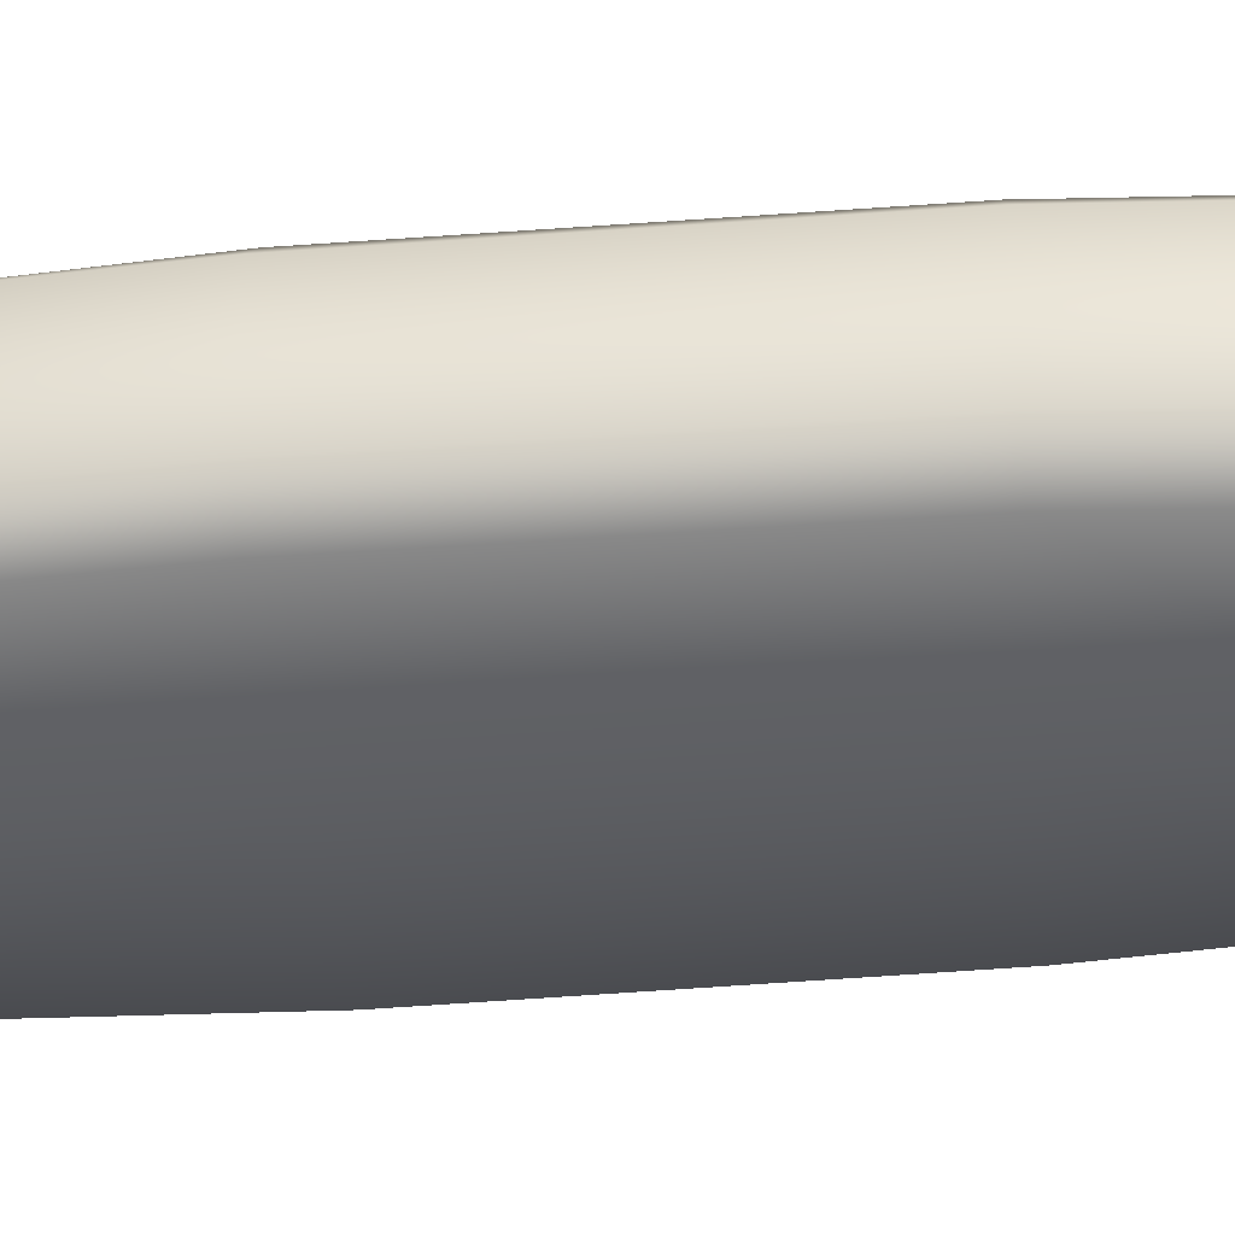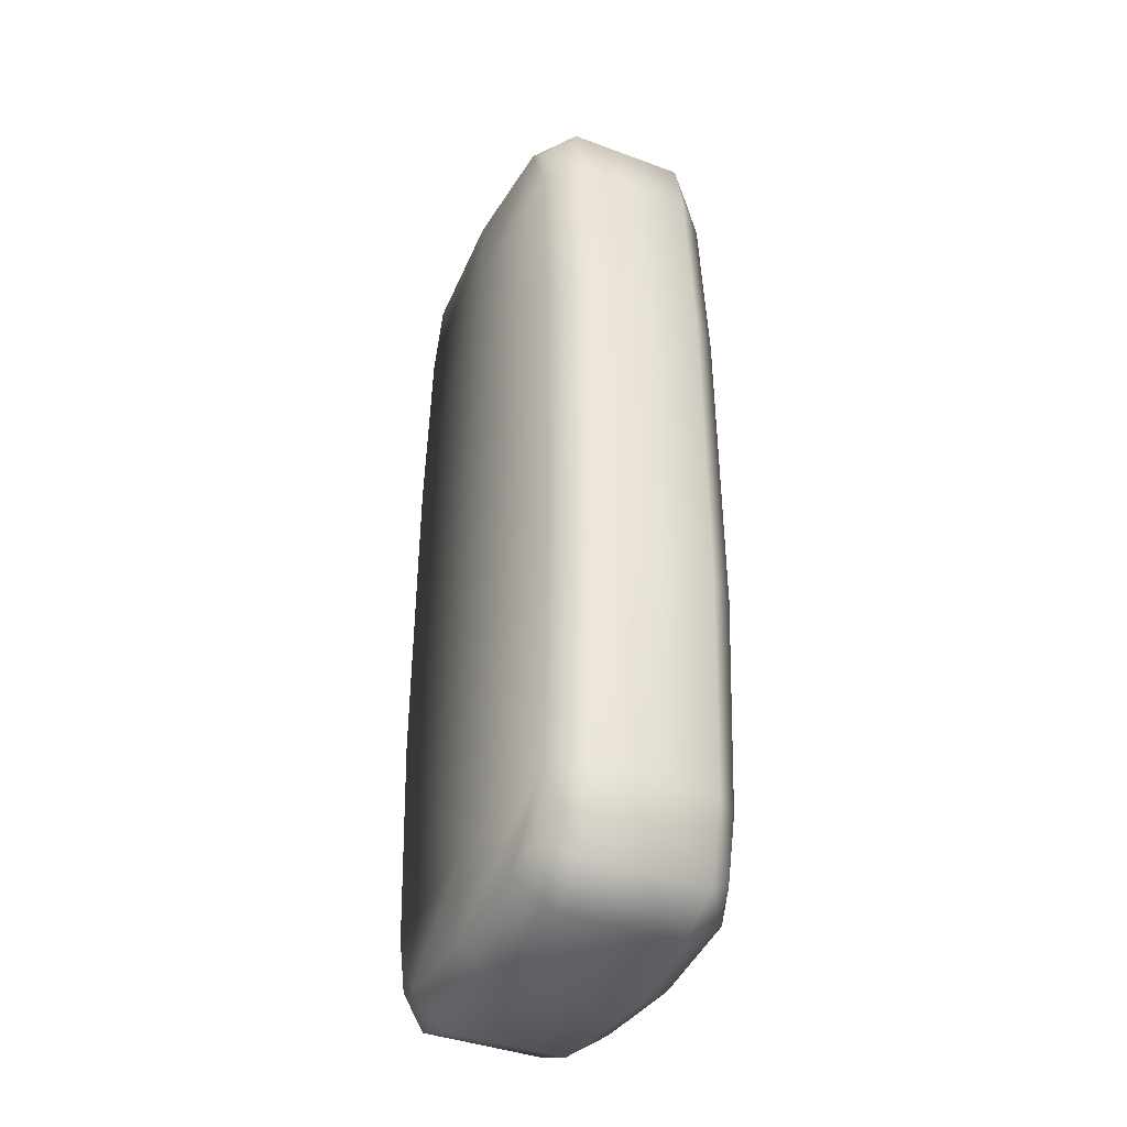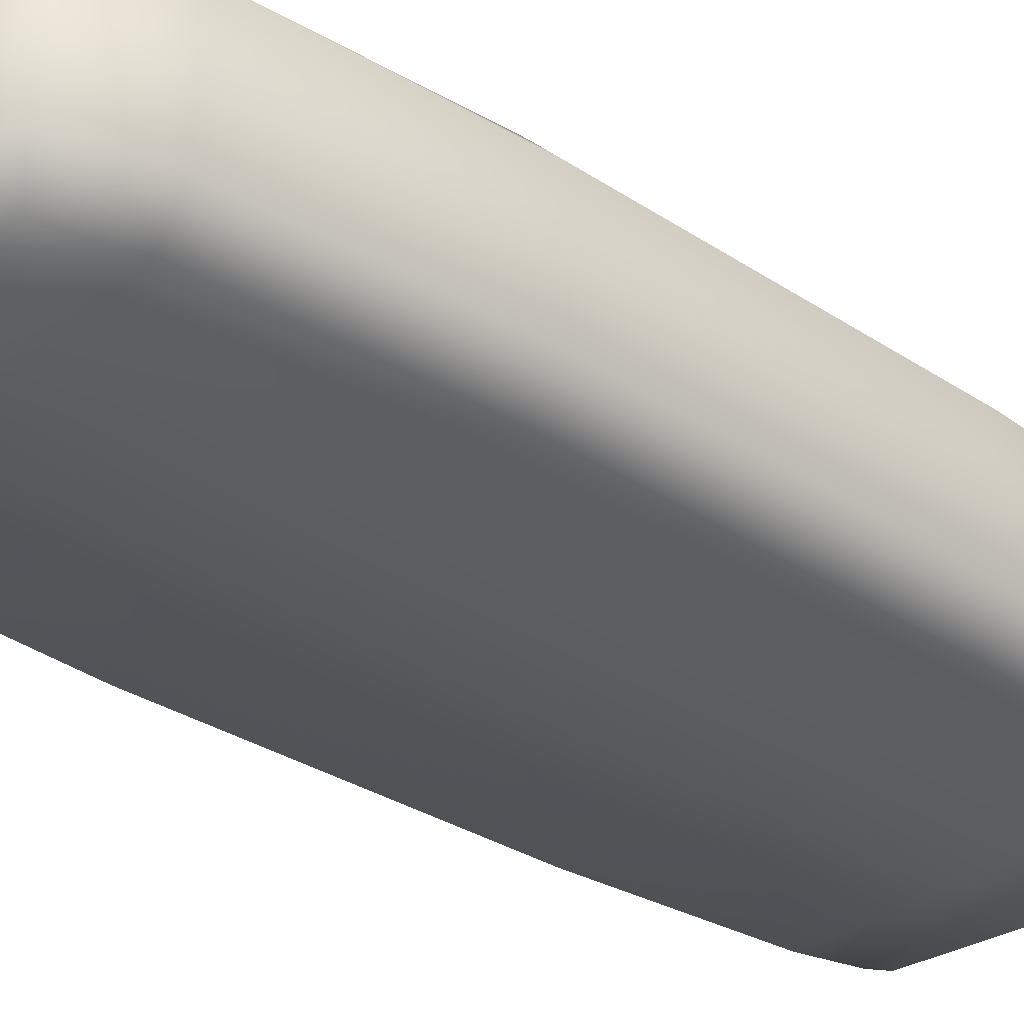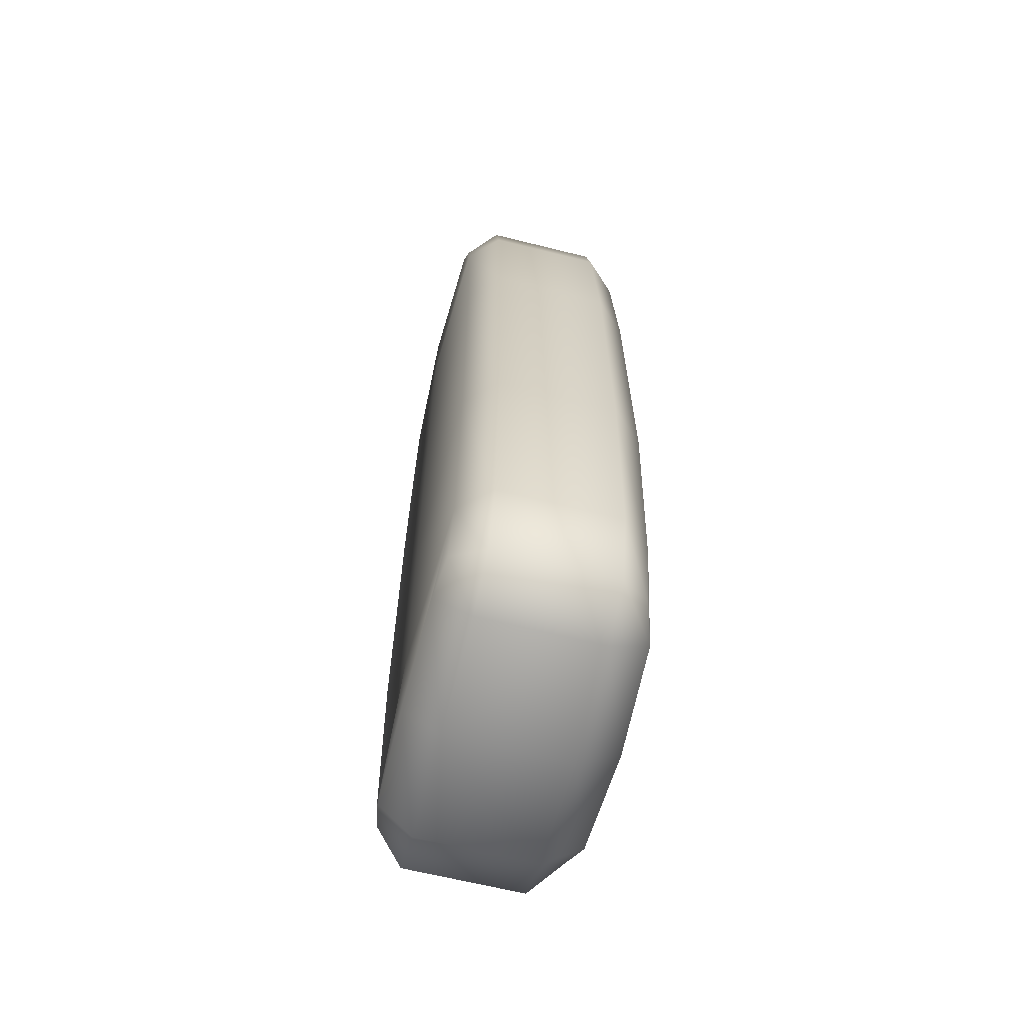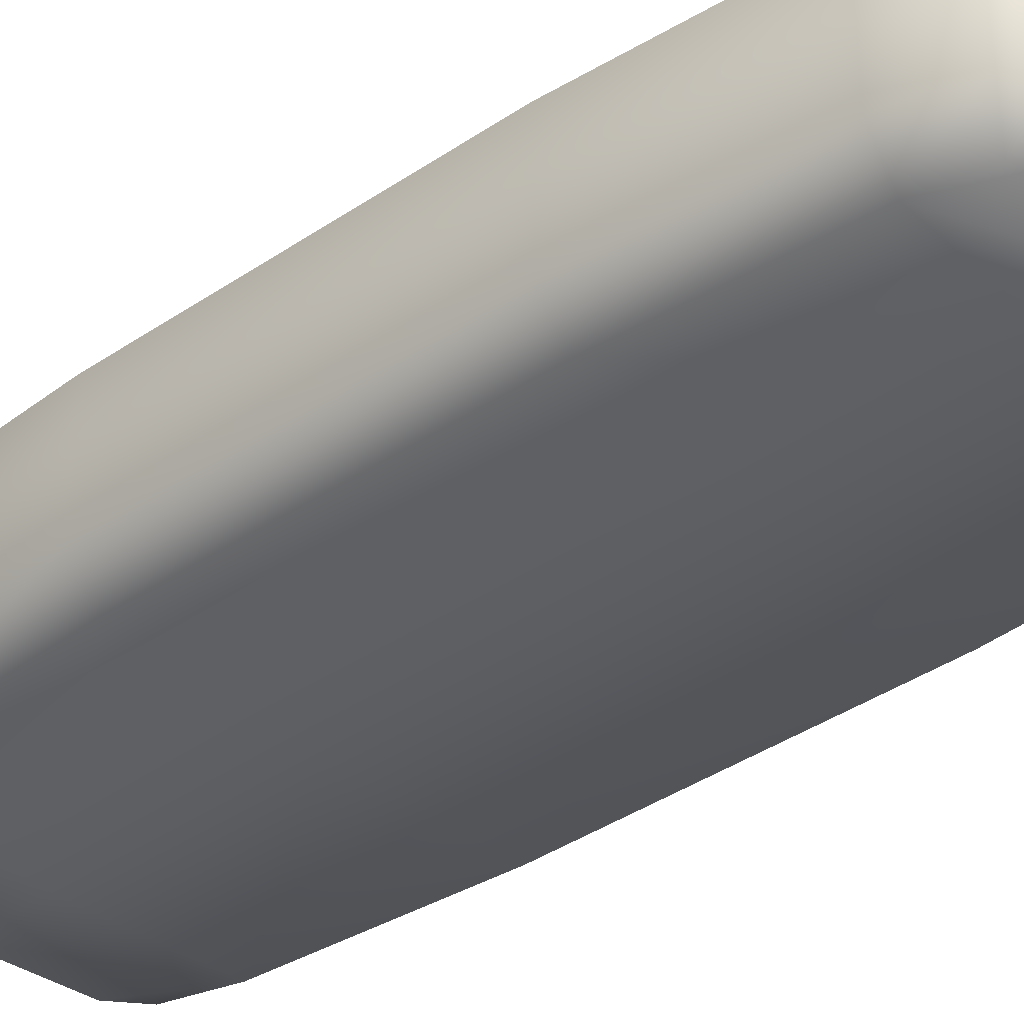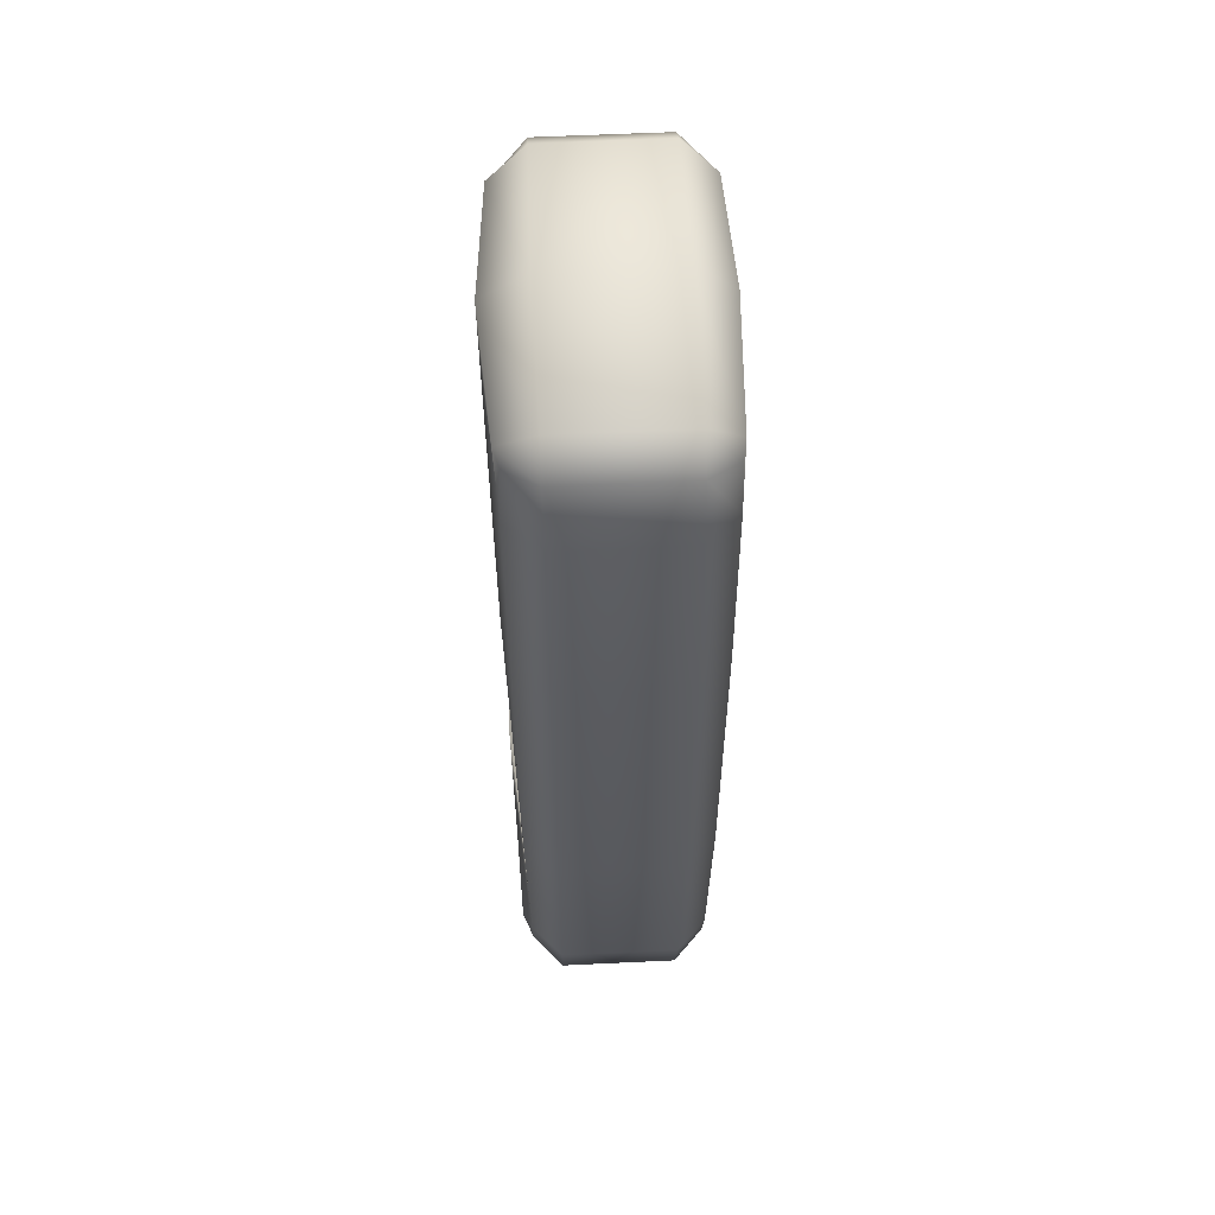
<metadata>
{"format":"obj","ext":"obj","renderer":"f3d","projection":"perspective","resolution":1024,"background":"white","views":[{"elev":-39.0,"azim":-84.1,"up":"+Y"},{"elev":-39.6,"azim":65.2,"up":"+Z"},{"elev":-32.6,"azim":-132.1,"up":"+Y"},{"elev":-64.5,"azim":75.9,"up":"+Z"},{"elev":-36.9,"azim":-48.2,"up":"+Y"},{"elev":58.6,"azim":-92.8,"up":"+Z"}]}
</metadata>
<code>
o cell_phone_1
v 0.02536 0.03239 -0.1049
v 0.02399 0.04121 -0.09886
v 0.03137 0.03888 -0.09512
v 0.03685 0.03239 -0.09978
v 0.03491 0.03888 -0.08163
v 0.04135 0.03239 -0.08263
v 0.03736 0.03939 -0.03295
v 0.04383 0.03239 -0.03308
v 0.03658 0.03939 0.03962
v 0.04304 0.03239 0.03991
v 0.03347 0.03938 0.08083
v 0.03988 0.03239 0.08176
v 0.031 0.03888 0.09233
v 0.03687 0.03239 0.09592
v 0.02809 0.04008 0.09483
v 0.03054 0.03239 0.101
v 0 0.04212 -0.1004
v 0 0.03283 -0.1069
v -0.02536 0.03239 -0.1049
v -0.02399 0.04121 -0.09886
v -0.03685 0.03239 -0.09978
v -0.03137 0.03888 -0.09512
v -0.04135 0.03239 -0.08263
v -0.03491 0.03888 -0.08163
v -0.04383 0.03239 -0.03308
v -0.03736 0.03939 -0.03295
v -0.04304 0.03239 0.03991
v -0.03658 0.03938 0.03962
v -0.03988 0.03239 0.08176
v -0.03347 0.03937 0.08083
v -0.03687 0.03239 0.09592
v -0.031 0.03888 0.09233
v -0.03054 0.03239 0.101
v -0.02809 0.04008 0.09483
v 0 0.03283 0.1037
v 0 0.04212 0.09718
v 0.02381 -0.001228 -0.0986
v 0.02536 0.006483 -0.1049
v 0.03685 0.006483 -0.09978
v 0.03137 0 -0.09512
v 0.04135 0.006482 -0.08263
v 0.03491 0 -0.08163
v 0.04383 0.006482 -0.03308
v 0.03735 -0.000253 -0.03295
v 0.04304 0.006482 0.03991
v 0.03657 -0.000252 0.03963
v 0.03988 0.006482 0.08176
v 0.03345 -0.000247 0.08083
v 0.03687 0.006482 0.09592
v 0.031 -0 0.09233
v 0.03054 0.006483 0.101
v 0.02803 -0.000609 0.09478
v 0 0.00637 -0.1069
v 0 -0.00162 -0.1004
v -0.02381 -0.001228 -0.0986
v -0.02536 0.006483 -0.1049
v -0.03137 0 -0.09512
v -0.03685 0.006483 -0.09978
v -0.03491 0 -0.08163
v -0.04135 0.006482 -0.08263
v -0.03735 -0.000253 -0.03295
v -0.04383 0.006482 -0.03308
v -0.03657 -0.000253 0.03963
v -0.04304 0.006482 0.03991
v -0.03345 -0.000252 0.08083
v -0.03988 0.006482 0.08176
v -0.031 -0 0.09233
v -0.03687 0.006482 0.09592
v -0.02803 -0.000609 0.09478
v -0.03054 0.006483 0.101
v 0 -0.00162 0.09718
v 0 0.006369 0.1037
v 0 0.04212 0.03968
v 0 0.04212 0.08102
v 0 0.04212 -0.08185
v 0 -0.00162 0.08092
v 0 -0.00162 0.03965
v 0 -0.00162 -0.03296
v 0 -0.00162 -0.08174
v 0 0.04212 -0.05037
v 0 0.04212 -0.004002
v 0.03268 0.03973 -0.03295
v -0.0321 0.03977 -0.03295
v -0.03189 0.03977 -0.004002
v 0.03246 0.03973 -0.003785
v 0.03225 0.03961 -0.04972
v -0.03167 0.03957 -0.04972
v 1e-06 0.03888 -0.05036
v 1e-06 0.03888 -0.03297
v -0.0321 0.03653 -0.03295
v 1e-06 0.03888 -0.003993
v 0.03268 0.03649 -0.03295
v -0.03188 0.03653 -0.003993
v 0.03247 0.03649 -0.003776
v 0.03225 0.03637 -0.04971
v -0.03167 0.03633 -0.04971
f 1 38 53 18
f 21 19 56 58
f 65 76 71 69
f 33 31 68 70
f 35 72 51 16
f 35 33 70 72
f 30 32 34
f 11 74 36 15
f 48 50 52
f 23 21 58 60
f 8 43 41 6
f 25 23 60 62
f 10 45 43 8
f 6 41 39 4
f 27 25 62 64
f 12 47 45 10
f 19 18 53 56
f 29 27 64 66
f 14 49 47 12
f 31 29 66 68
f 16 51 49 14
f 2 3 4 1
f 3 5 6 4
f 5 7 8 6
f 7 9 10 8
f 9 11 12 10
f 11 13 14 12
f 13 15 16 14
f 18 19 20 17
f 19 21 22 20
f 21 23 24 22
f 23 25 26 24
f 25 27 28 26
f 27 29 30 28
f 29 31 32 30
f 31 33 34 32
f 33 35 36 34
f 17 2 1 18
f 15 36 35 16
f 38 39 40 37
f 39 41 42 40
f 41 43 44 42
f 43 45 46 44
f 45 47 48 46
f 47 49 50 48
f 49 51 52 50
f 54 55 56 53
f 55 57 58 56
f 57 59 60 58
f 59 61 62 60
f 61 63 64 62
f 63 65 66 64
f 65 67 68 66
f 67 69 70 68
f 69 71 72 70
f 53 38 37 54
f 51 72 71 52
f 4 39 38 1
f 26 28 73 81 84 83
f 7 82 85 81 73 9
f 73 28 30 74
f 9 73 74 11
f 74 30 34 36
f 13 11 15
f 24 26 83 87 80 75
f 5 3 2
f 24 75 17 20
f 7 5 75 80 86 82
f 75 5 2 17
f 22 24 20
f 63 77 76 65
f 77 46 48 76
f 76 48 52 71
f 67 65 69
f 61 78 77 63
f 44 46 77 78
f 59 57 55
f 42 44 78 79
f 61 59 79 78
f 42 79 54 37
f 79 59 55 54
f 40 42 37
f 82 86 95 92
f 87 83 90 96
f 84 81 91 93
f 85 82 92 94
f 90 93 91 89
f 91 94 92 89
f 92 95 88 89
f 88 96 90 89
f 81 85 94 91
f 83 84 93 90
f 80 87 96 88
f 86 80 88 95

</code>
